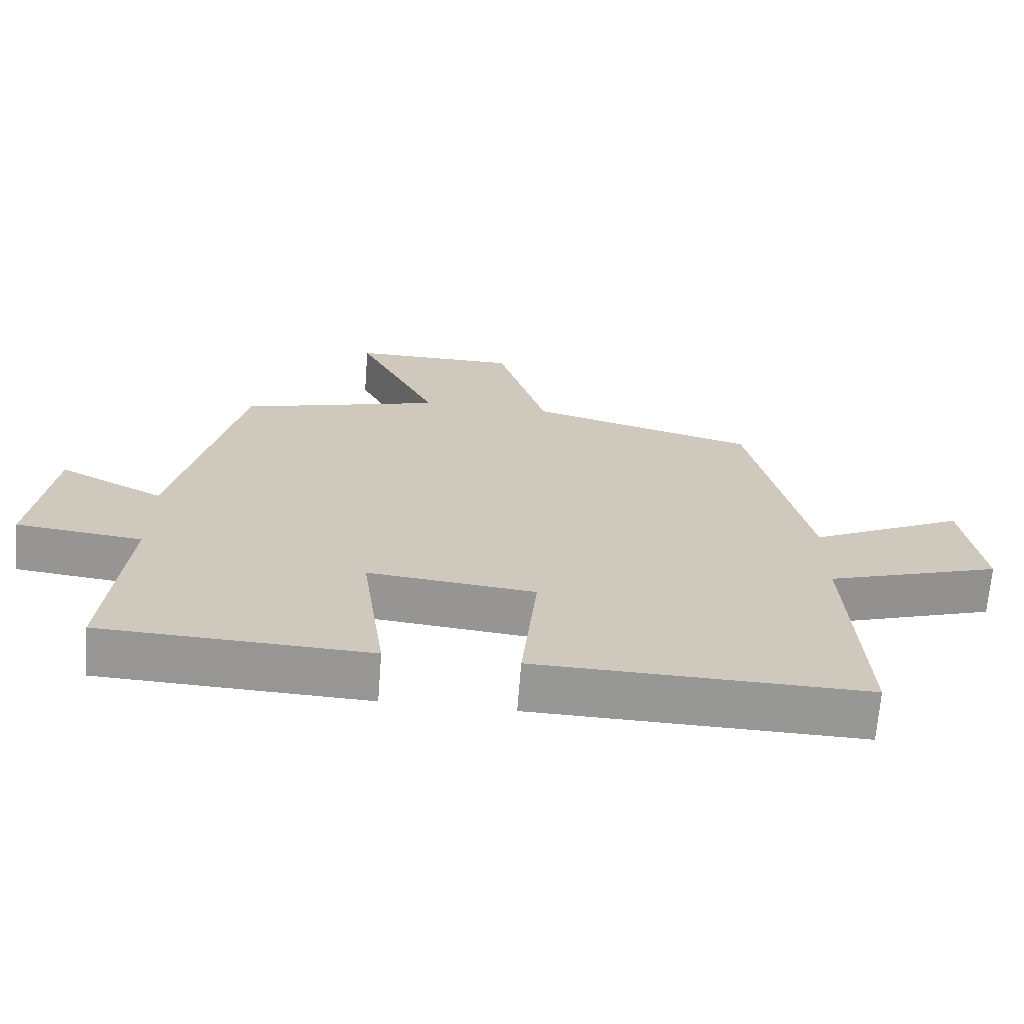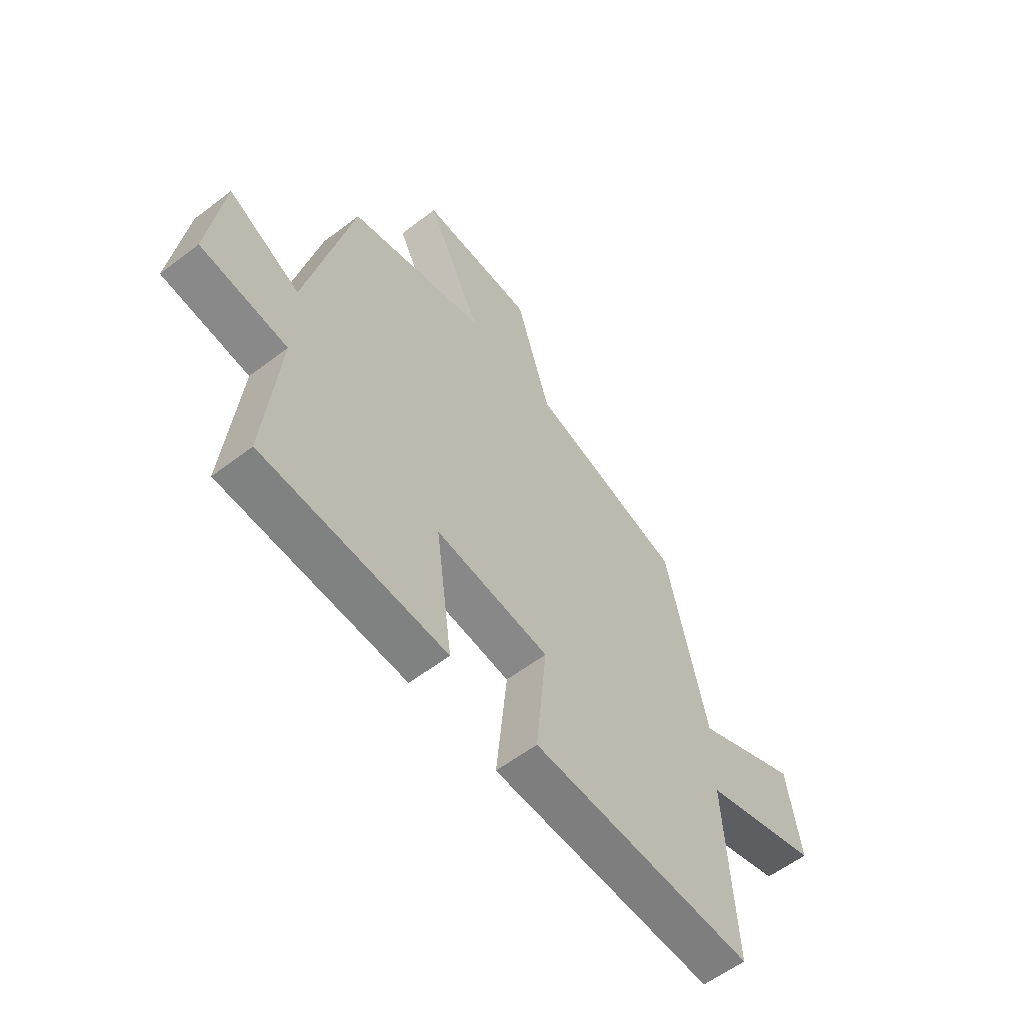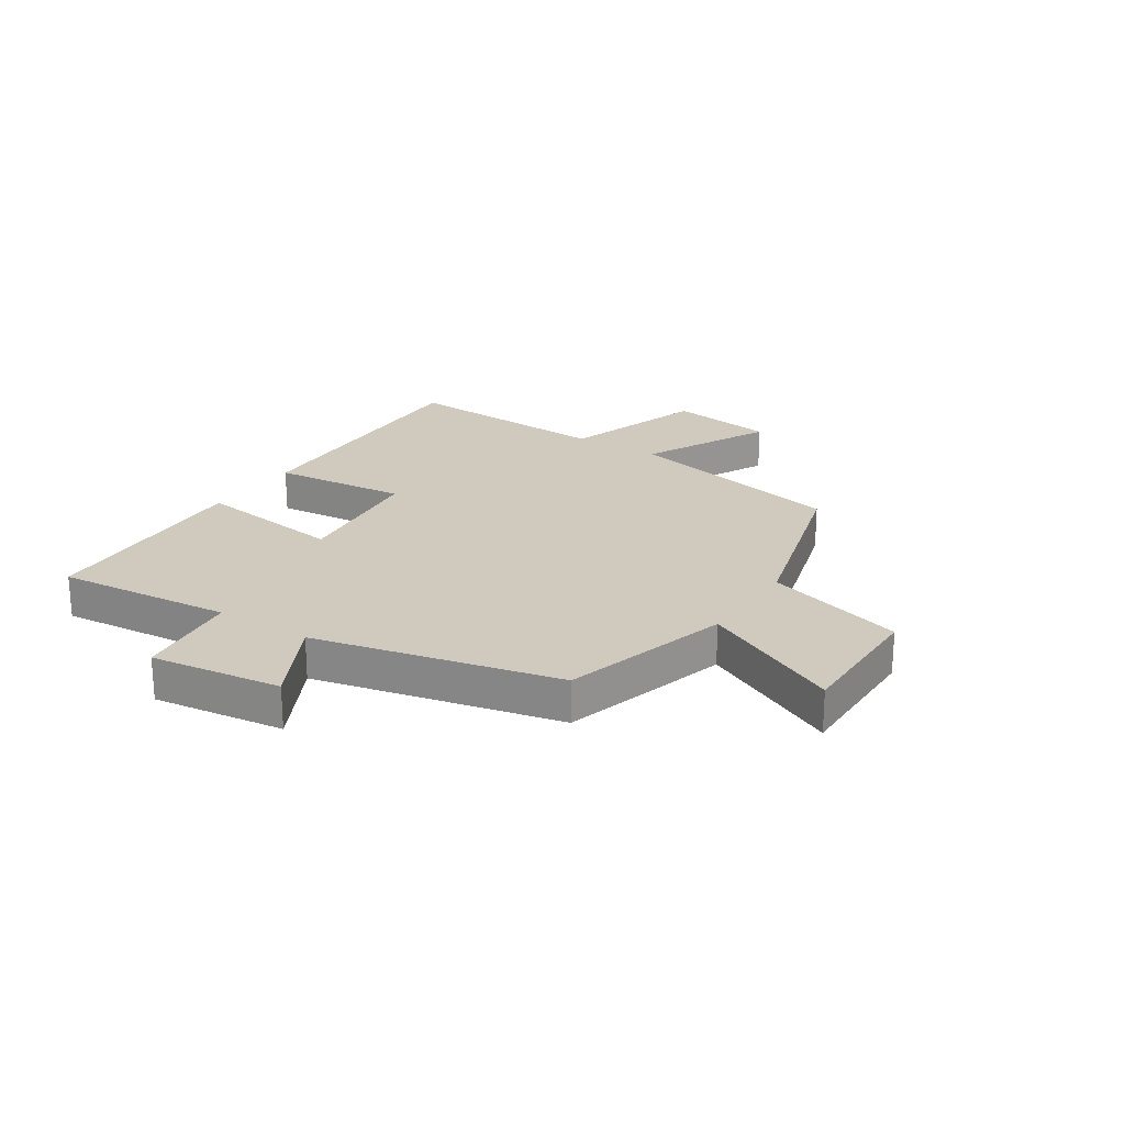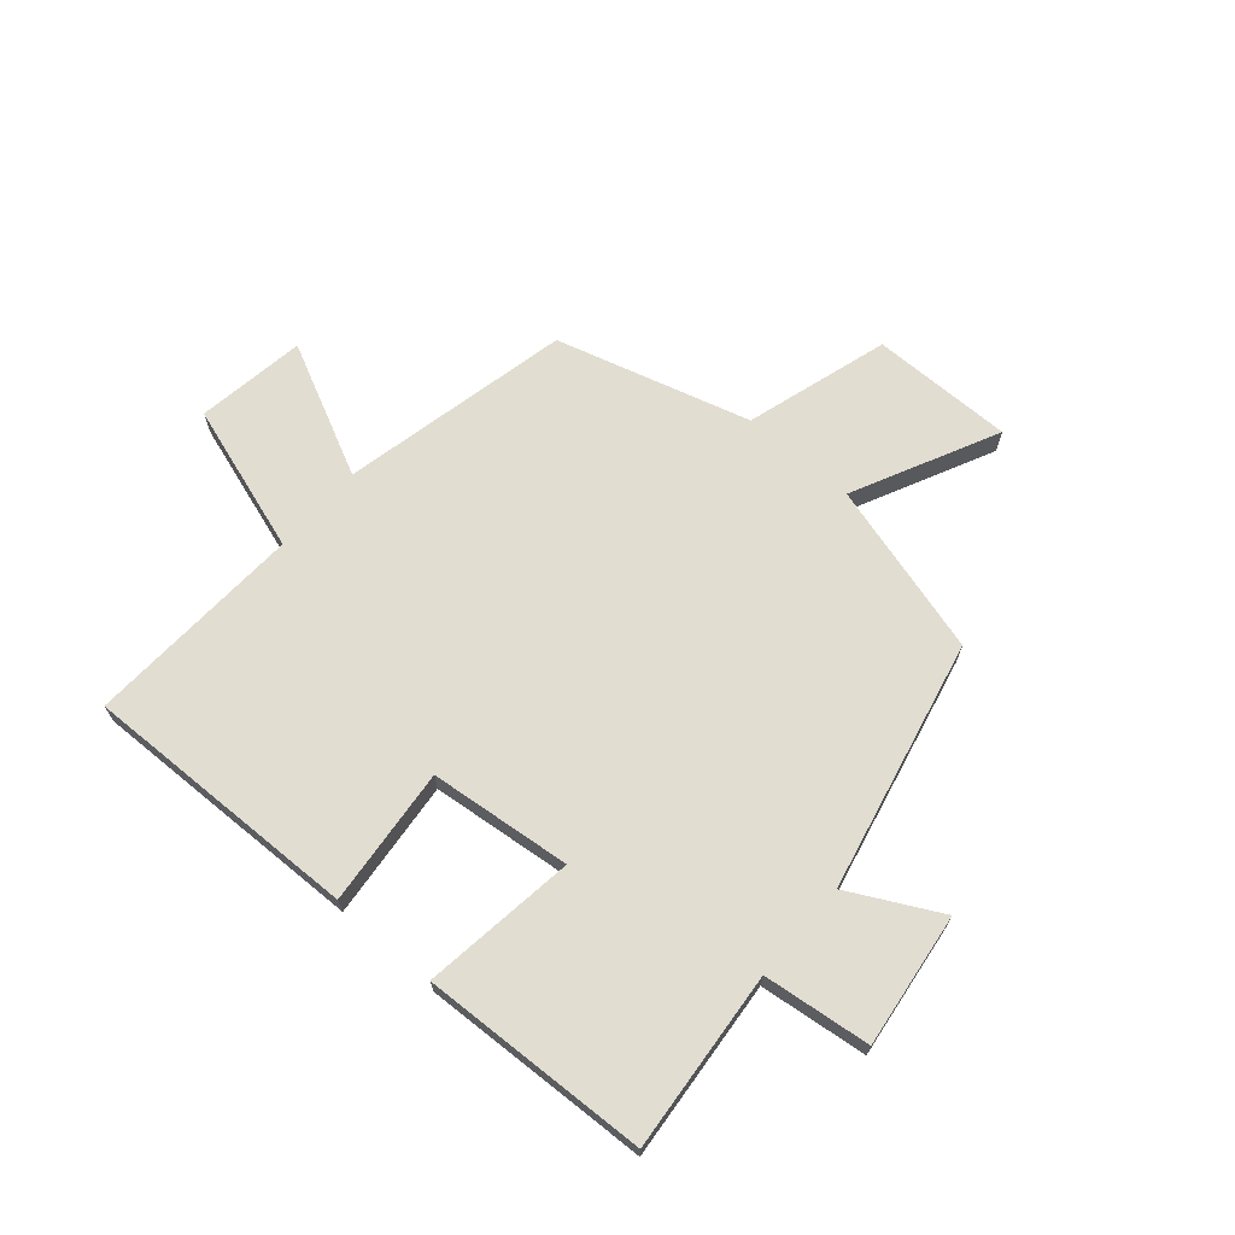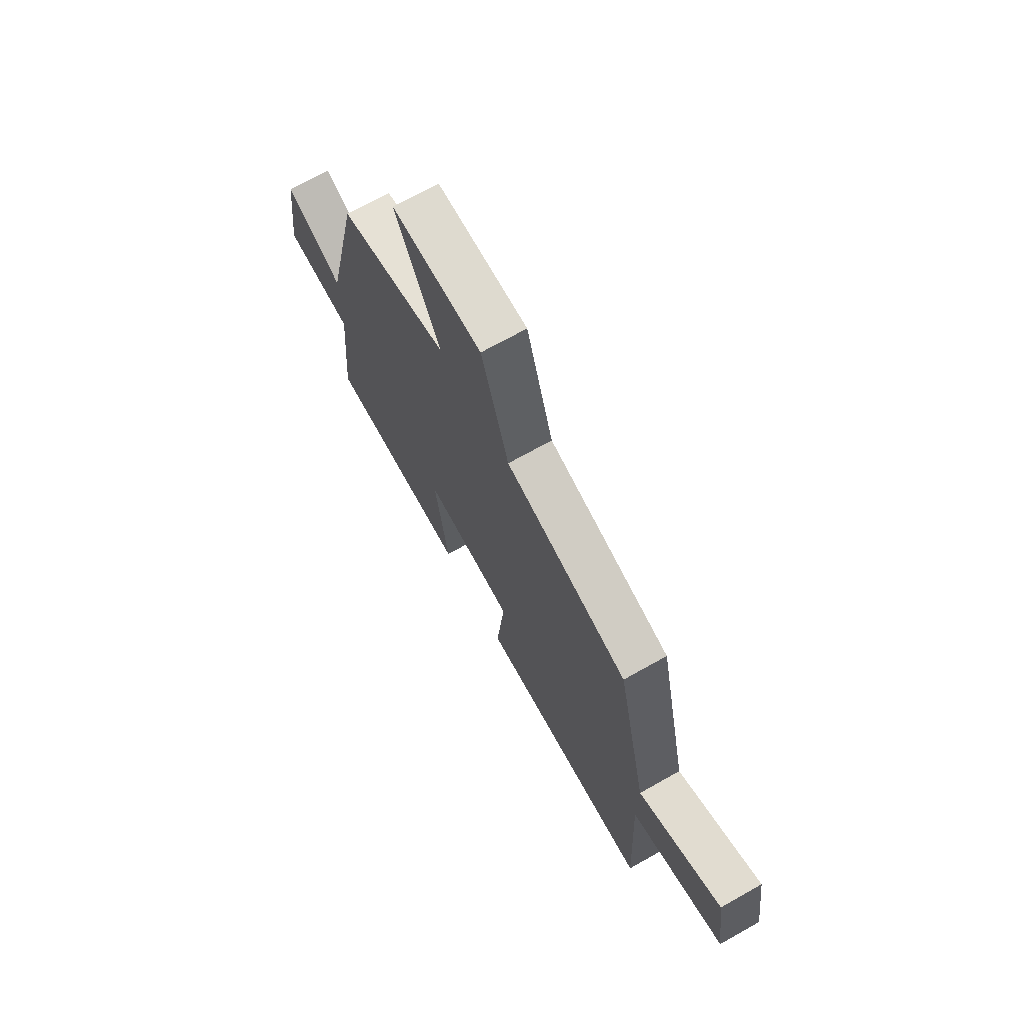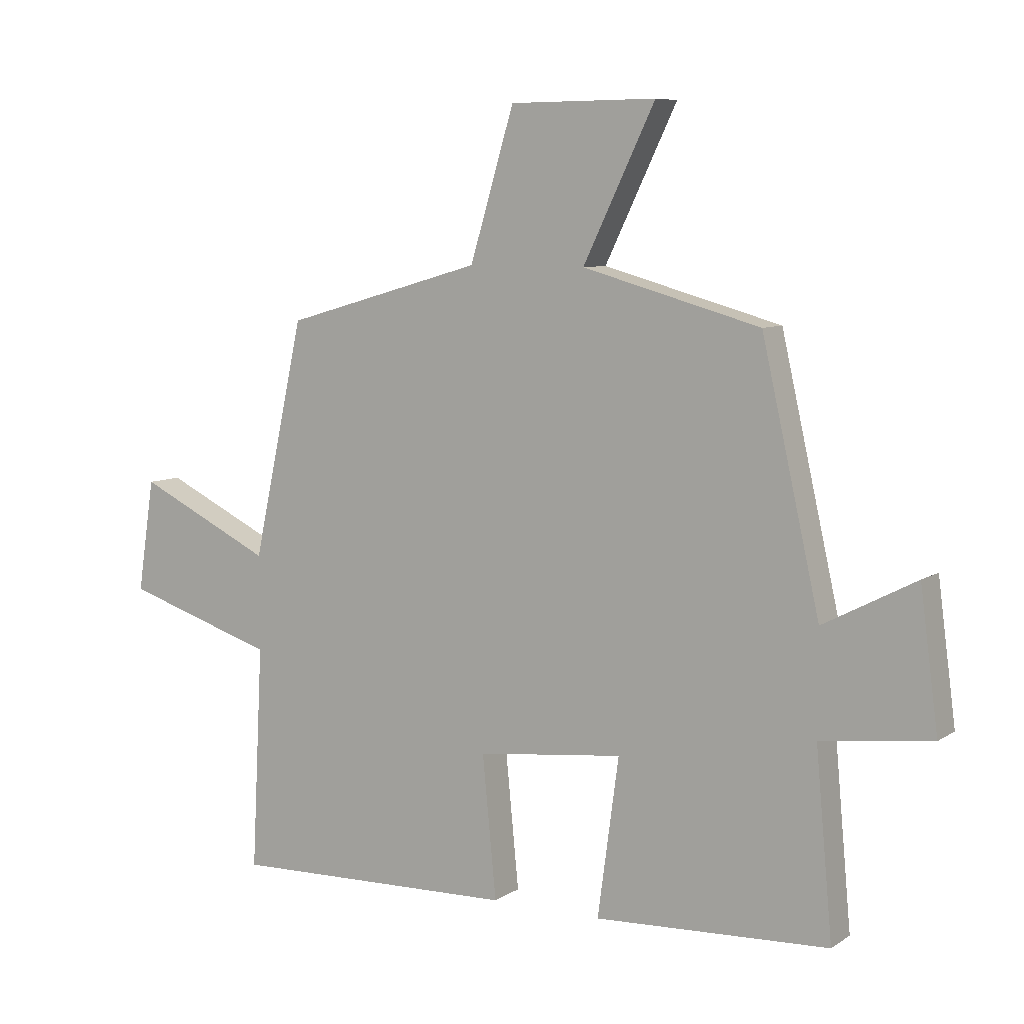
<metadata>
{"format":"obj","ext":"obj","renderer":"f3d","projection":"perspective","resolution":1024,"background":"white","views":[{"elev":-68.1,"azim":-4.4,"up":"+Z"},{"elev":-58.5,"azim":-51.7,"up":"+Z"},{"elev":22.8,"azim":-56.9,"up":"+Y"},{"elev":68.4,"azim":-139.1,"up":"+Y"},{"elev":70.7,"azim":60.7,"up":"+Z"},{"elev":7.7,"azim":-149.3,"up":"+Z"}]}
</metadata>
<code>
v 0.519 0.07 -0.512
v 0.044 0.07 -0.5
v 0.067 0.07 -0.265
v -0.175 0.07 -0.239
v -0.14 0.07 -0.5
v -0.528 0.07 -0.483
v -0.5 0.07 -0.177
v -0.683 0.07 -0.155
v -0.653 0.07 0.073
v -0.5 0.07 -0.007
v -0.404 0.07 0.418
v -0.11 0.07 0.5
v -0.229 0.07 0.746
v 0.013 0.07 0.744
v 0.086 0.07 0.5
v 0.415 0.07 0.406
v 0.5 0.07 0.016
v 0.724 0.07 0.125
v 0.752 0.07 -0.061
v 0.5 0.07 -0.142
v 0.519 0 -0.512
v 0.044 0 -0.5
v 0.067 0 -0.265
v -0.175 0 -0.239
v -0.14 0 -0.5
v -0.528 0 -0.483
v -0.5 0 -0.177
v -0.683 0 -0.155
v -0.653 0 0.073
v -0.5 0 -0.007
v -0.404 0 0.418
v -0.11 0 0.5
v -0.229 0 0.746
v 0.013 0 0.744
v 0.086 0 0.5
v 0.415 0 0.406
v 0.5 0 0.016
v 0.724 0 0.125
v 0.752 0 -0.061
v 0.5 0 -0.142
f 17 18 19 20
f 15 16 17 20
f 15 20 1
f 12 13 14 15
f 10 11 12 15
f 7 8 9 10
f 7 10 15
f 4 5 6 7
f 3 4 7 15
f 1 2 3
f 1 3 15
f 40 39 38 37
f 40 37 36 35
f 21 40 35
f 35 34 33 32
f 35 32 31 30
f 30 29 28 27
f 35 30 27
f 27 26 25 24
f 35 27 24 23
f 23 22 21
f 35 23 21
f 1 21 22 2
f 2 22 23 3
f 3 23 24 4
f 4 24 25 5
f 5 25 26 6
f 6 26 27 7
f 7 27 28 8
f 8 28 29 9
f 9 29 30 10
f 10 30 31 11
f 11 31 32 12
f 12 32 33 13
f 13 33 34 14
f 14 34 35 15
f 15 35 36 16
f 16 36 37 17
f 17 37 38 18
f 18 38 39 19
f 19 39 40 20
f 20 40 21 1

</code>
